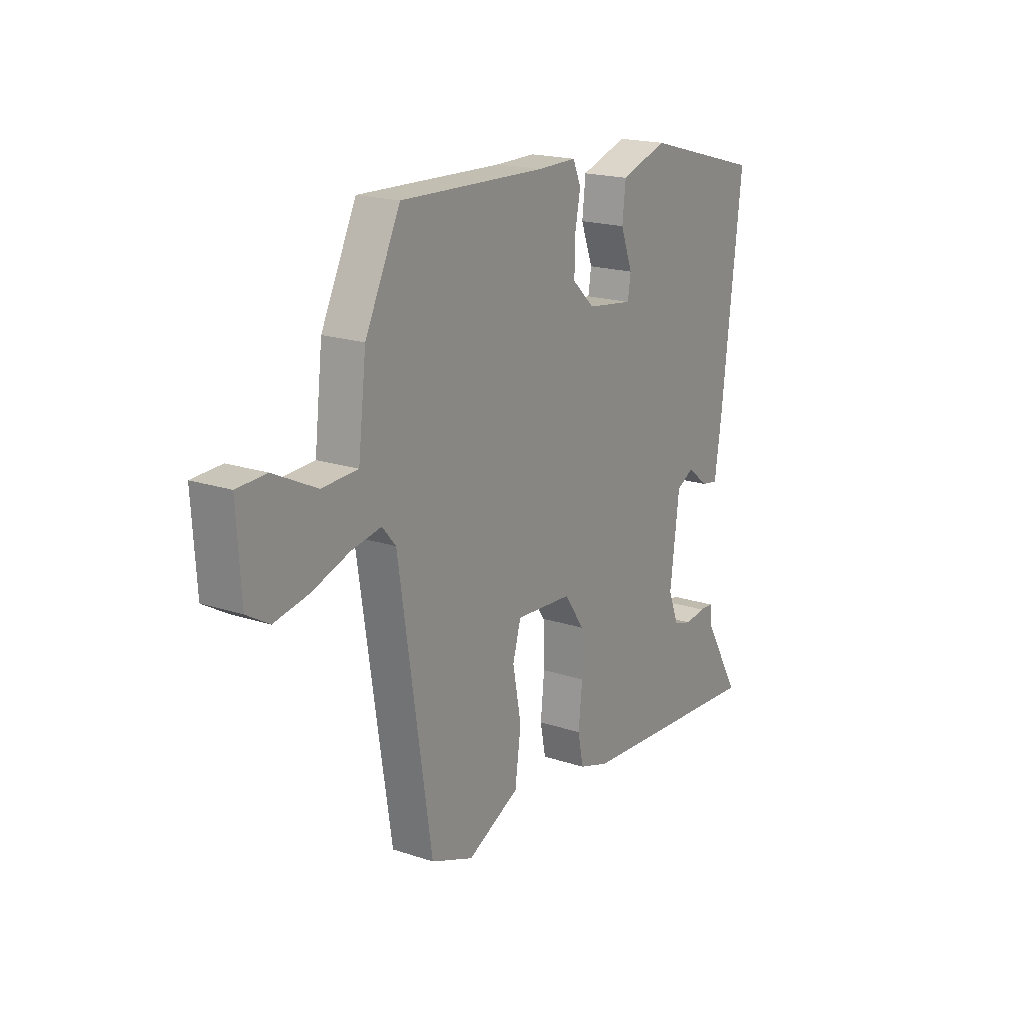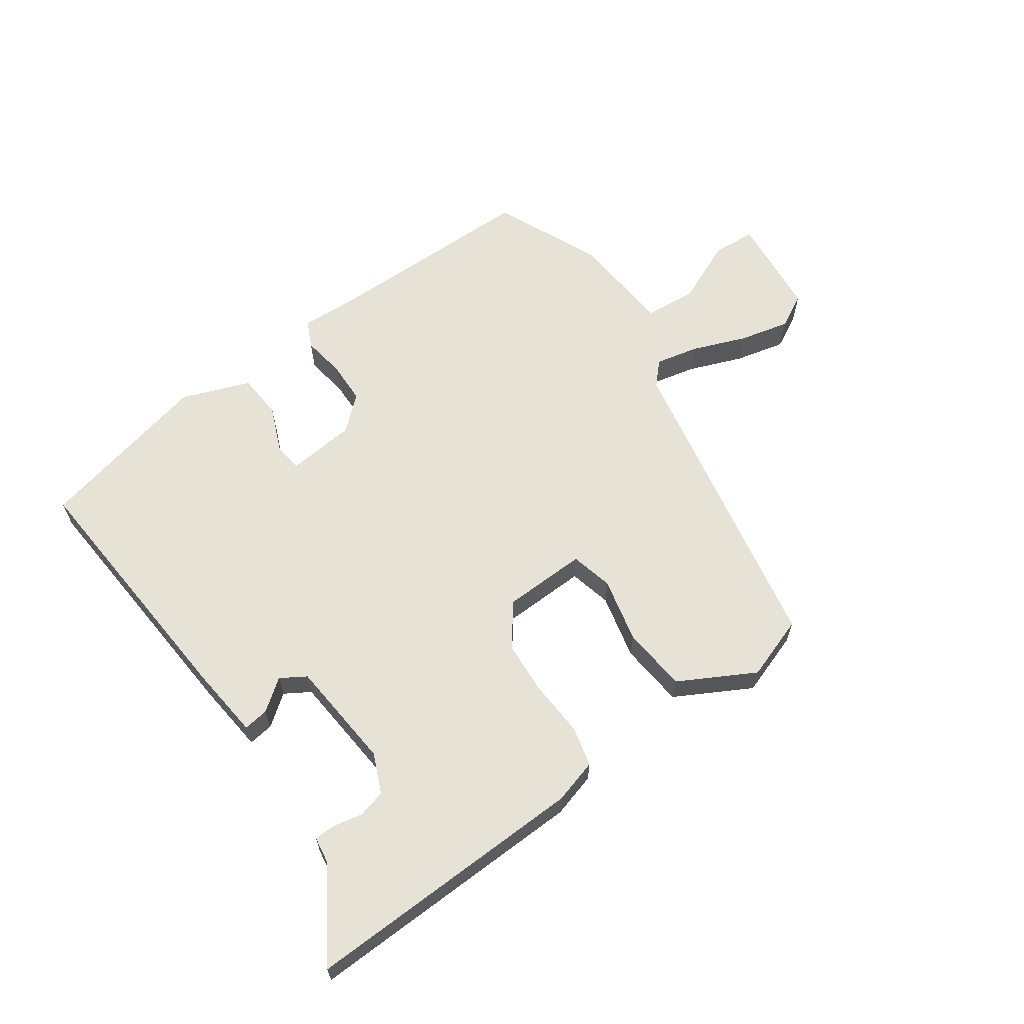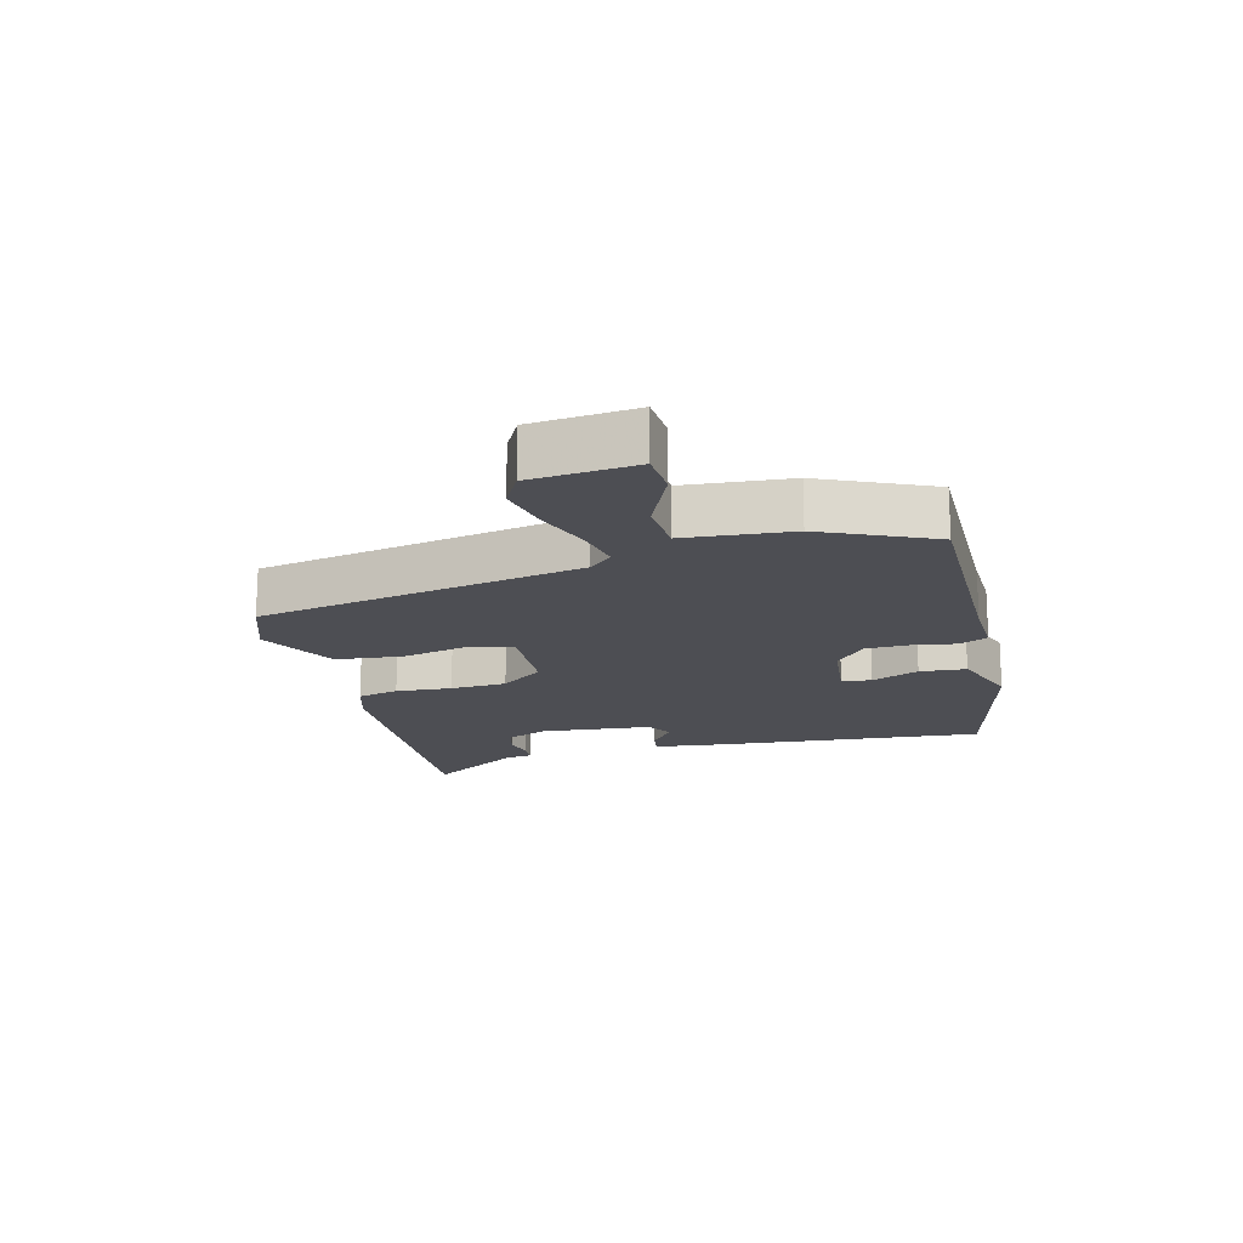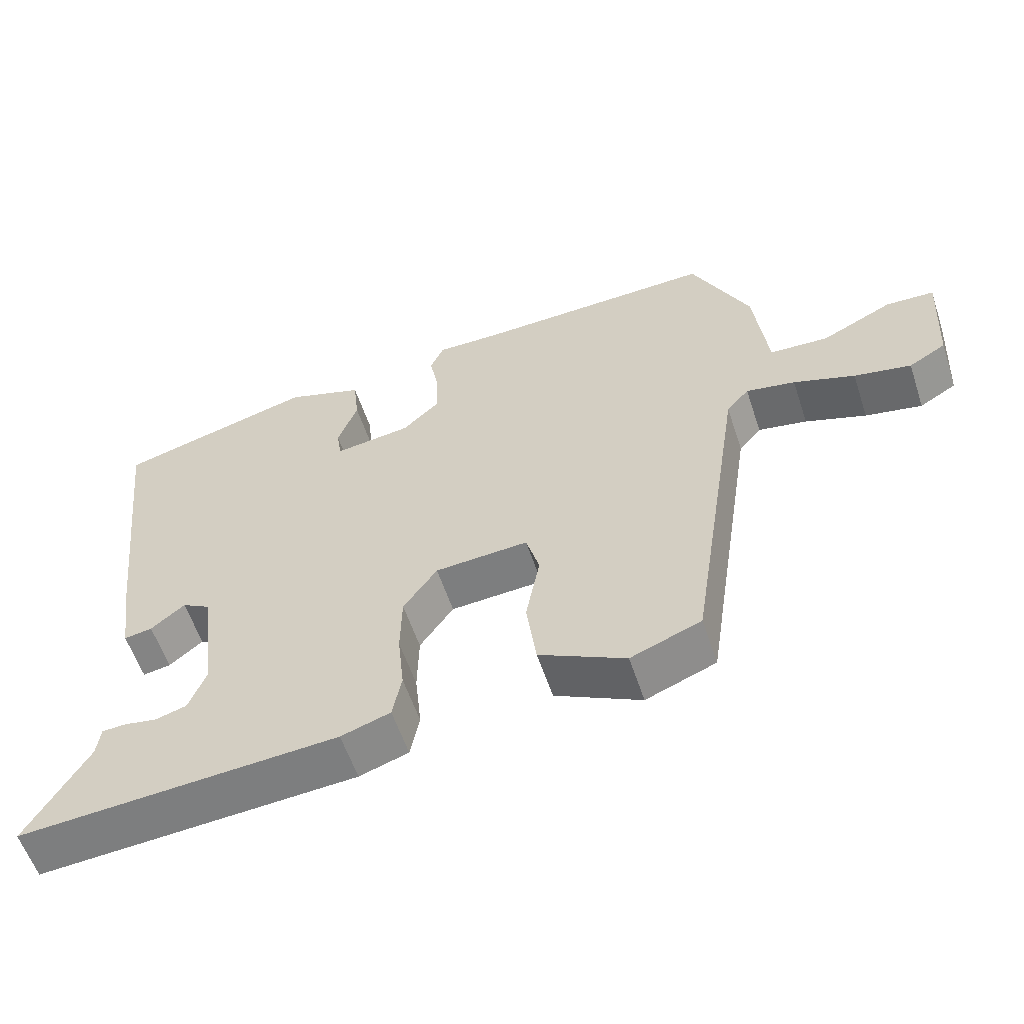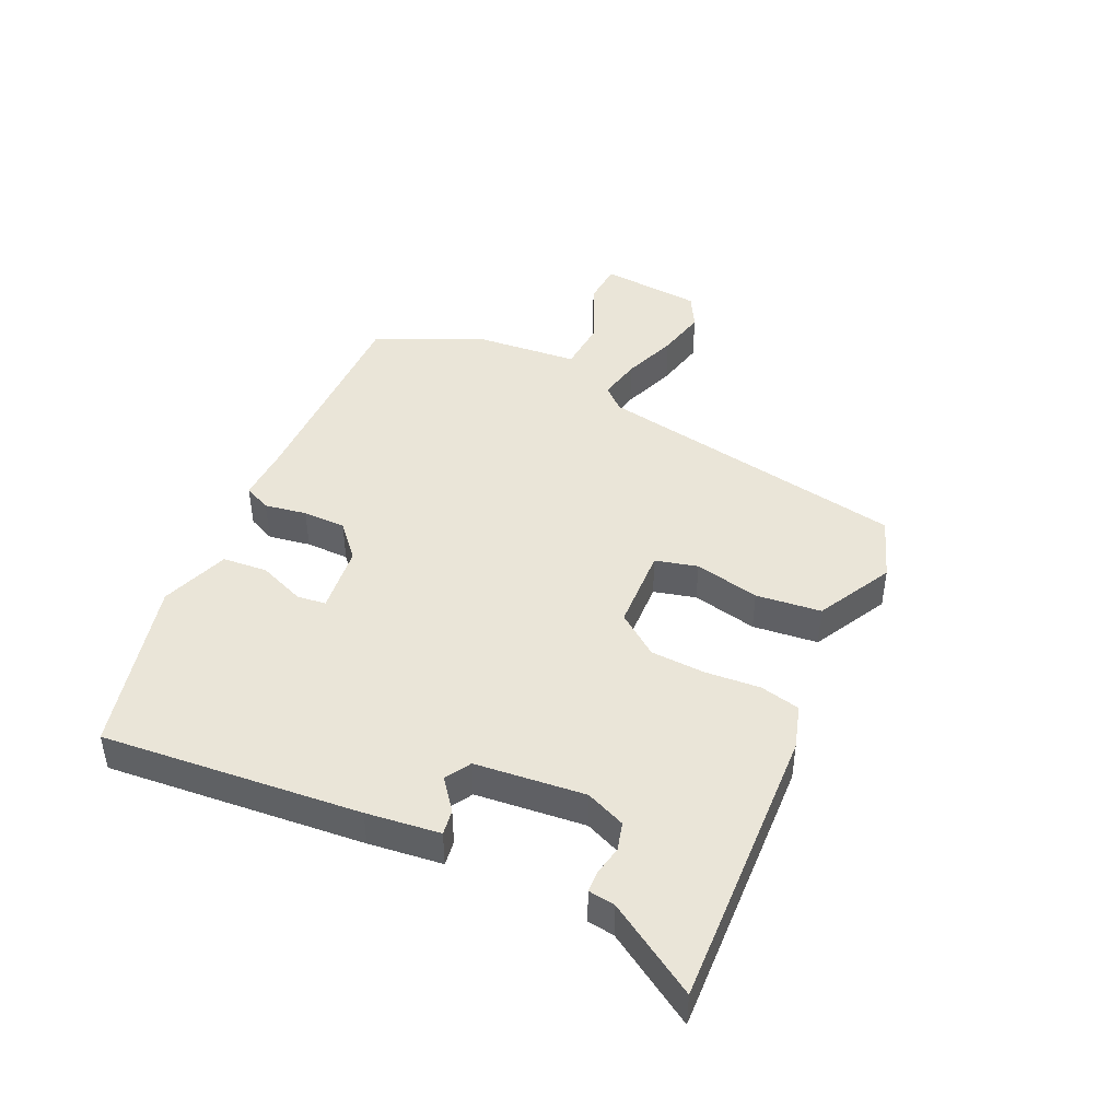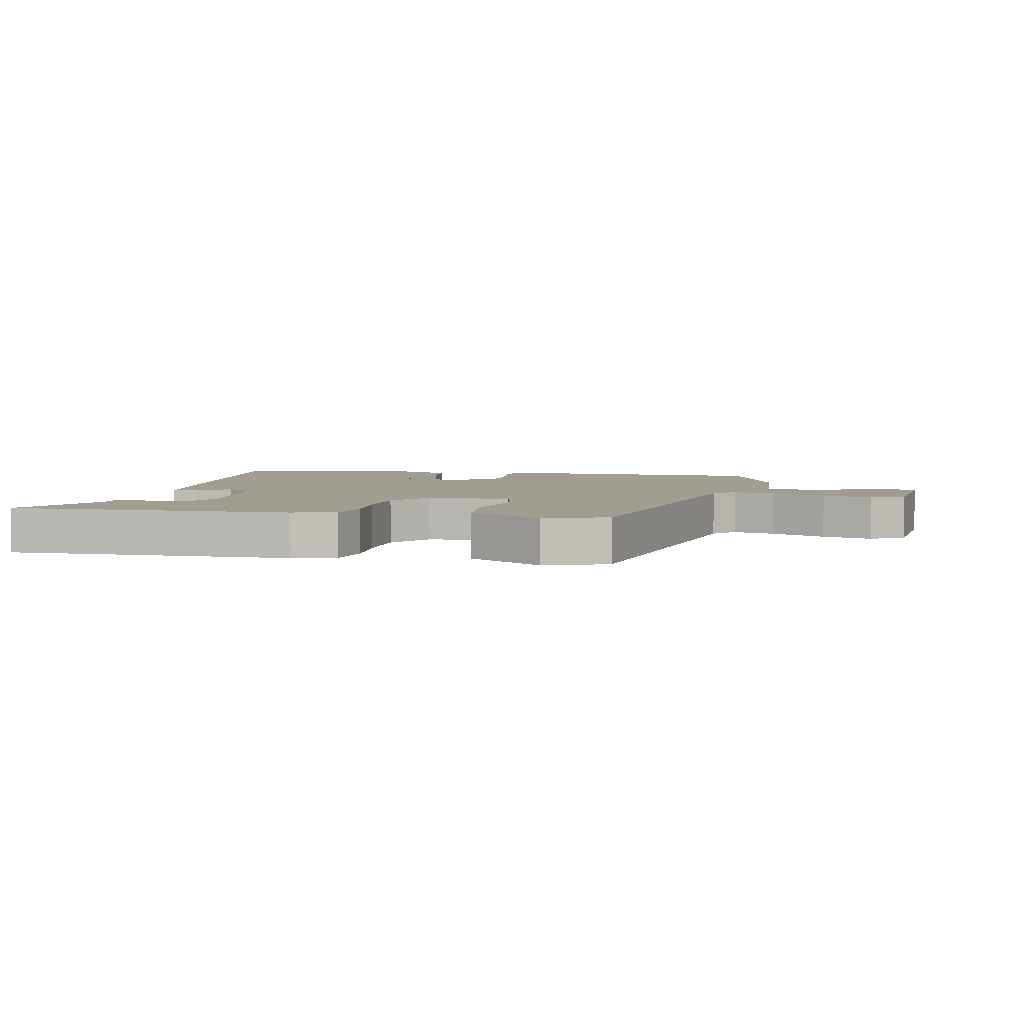
<metadata>
{"format":"obj","ext":"obj","renderer":"f3d","projection":"perspective","resolution":1024,"background":"white","views":[{"elev":18.8,"azim":-57.7,"up":"+Z"},{"elev":63.1,"azim":146.9,"up":"+Y"},{"elev":-17.3,"azim":-73.9,"up":"+Y"},{"elev":-57.8,"azim":-161.7,"up":"+Z"},{"elev":44.6,"azim":116.2,"up":"+Y"},{"elev":4.9,"azim":-165.5,"up":"+Y"}]}
</metadata>
<code>
v 0.511 0.07 0.389
v 0.464 0.07 -0.023
v 0.447 0.07 -0.14
v 0.407 0.07 -0.133
v 0.359 0.07 -0.094
v 0.318 0.07 -0.117
v 0.296 0.07 -0.292
v 0.321 0.07 -0.356
v 0.365 0.07 -0.369
v 0.412 0.07 -0.361
v 0.446 0.07 -0.363
v 0.451 0.07 -0.406
v 0.537 0.07 -0.552
v 0.083 0.07 -0.521
v 0.013 0.07 -0.498
v 0 0.07 -0.433
v 0.009 0.07 -0.346
v 0.007 0.07 -0.258
v -0.041 0.07 -0.19
v -0.174 0.07 -0.181
v -0.193 0.07 -0.248
v -0.173 0.07 -0.353
v -0.187 0.07 -0.457
v -0.31 0.07 -0.518
v -0.41 0.07 -0.479
v -0.487 0.07 0.026
v -0.519 0.07 0.063
v -0.589 0.07 0.05
v -0.676 0.07 0.02
v -0.757 0.07 0.004
v -0.81 0.07 0.035
v -0.82 0.07 0.198
v -0.751 0.07 0.201
v -0.65 0.07 0.152
v -0.566 0.07 0.156
v -0.547 0.07 0.32
v -0.465 0.07 0.489
v -0.123 0.07 0.478
v -0.031 0.07 0.479
v -0.012 0.07 0.435
v -0.025 0.07 0.368
v -0.026 0.07 0.299
v 0.026 0.07 0.25
v 0.135 0.07 0.235
v 0.142 0.07 0.281
v 0.114 0.07 0.356
v 0.122 0.07 0.428
v 0.232 0.07 0.465
v 0.511 0 0.389
v 0.464 0 -0.023
v 0.447 0 -0.14
v 0.407 0 -0.133
v 0.359 0 -0.094
v 0.318 0 -0.117
v 0.296 0 -0.292
v 0.321 0 -0.356
v 0.365 0 -0.369
v 0.412 0 -0.361
v 0.446 0 -0.363
v 0.451 0 -0.406
v 0.537 0 -0.552
v 0.083 0 -0.521
v 0.013 0 -0.498
v 0 0 -0.433
v 0.009 0 -0.346
v 0.007 0 -0.258
v -0.041 0 -0.19
v -0.174 0 -0.181
v -0.193 0 -0.248
v -0.173 0 -0.353
v -0.187 0 -0.457
v -0.31 0 -0.518
v -0.41 0 -0.479
v -0.487 0 0.026
v -0.519 0 0.063
v -0.589 0 0.05
v -0.676 0 0.02
v -0.757 0 0.004
v -0.81 0 0.035
v -0.82 0 0.198
v -0.751 0 0.201
v -0.65 0 0.152
v -0.566 0 0.156
v -0.547 0 0.32
v -0.465 0 0.489
v -0.123 0 0.478
v -0.031 0 0.479
v -0.012 0 0.435
v -0.025 0 0.368
v -0.026 0 0.299
v 0.026 0 0.25
v 0.135 0 0.235
v 0.142 0 0.281
v 0.114 0 0.356
v 0.122 0 0.428
v 0.232 0 0.465
f 45 46 47 48
f 44 45 48 1
f 38 39 40 41
f 38 41 42
f 35 36 37 38
f 35 38 42
f 31 32 33 34
f 31 34 35
f 28 29 30 31
f 27 28 31 35
f 26 27 35 42
f 21 22 23 24
f 20 21 24 25
f 14 15 16 17
f 12 13 14 17
f 12 17 18
f 9 10 11 12
f 8 9 12
f 8 12 18
f 7 8 18 19
f 2 3 4 5
f 44 1 2 5
f 43 44 5 6
f 20 25 26 42
f 19 20 42 43
f 6 7 19 43
f 96 95 94 93
f 49 96 93 92
f 89 88 87 86
f 90 89 86
f 86 85 84 83
f 90 86 83
f 82 81 80 79
f 83 82 79
f 79 78 77 76
f 83 79 76 75
f 90 83 75 74
f 72 71 70 69
f 73 72 69 68
f 65 64 63 62
f 65 62 61 60
f 66 65 60
f 60 59 58 57
f 60 57 56
f 66 60 56
f 67 66 56 55
f 53 52 51 50
f 53 50 49 92
f 54 53 92 91
f 90 74 73 68
f 91 90 68 67
f 91 67 55 54
f 1 49 50 2
f 2 50 51 3
f 3 51 52 4
f 4 52 53 5
f 5 53 54 6
f 6 54 55 7
f 7 55 56 8
f 8 56 57 9
f 9 57 58 10
f 10 58 59 11
f 11 59 60 12
f 12 60 61 13
f 13 61 62 14
f 14 62 63 15
f 15 63 64 16
f 16 64 65 17
f 17 65 66 18
f 18 66 67 19
f 19 67 68 20
f 20 68 69 21
f 21 69 70 22
f 22 70 71 23
f 23 71 72 24
f 24 72 73 25
f 25 73 74 26
f 26 74 75 27
f 27 75 76 28
f 28 76 77 29
f 29 77 78 30
f 30 78 79 31
f 31 79 80 32
f 32 80 81 33
f 33 81 82 34
f 34 82 83 35
f 35 83 84 36
f 36 84 85 37
f 37 85 86 38
f 38 86 87 39
f 39 87 88 40
f 40 88 89 41
f 41 89 90 42
f 42 90 91 43
f 43 91 92 44
f 44 92 93 45
f 45 93 94 46
f 46 94 95 47
f 47 95 96 48
f 48 96 49 1

</code>
